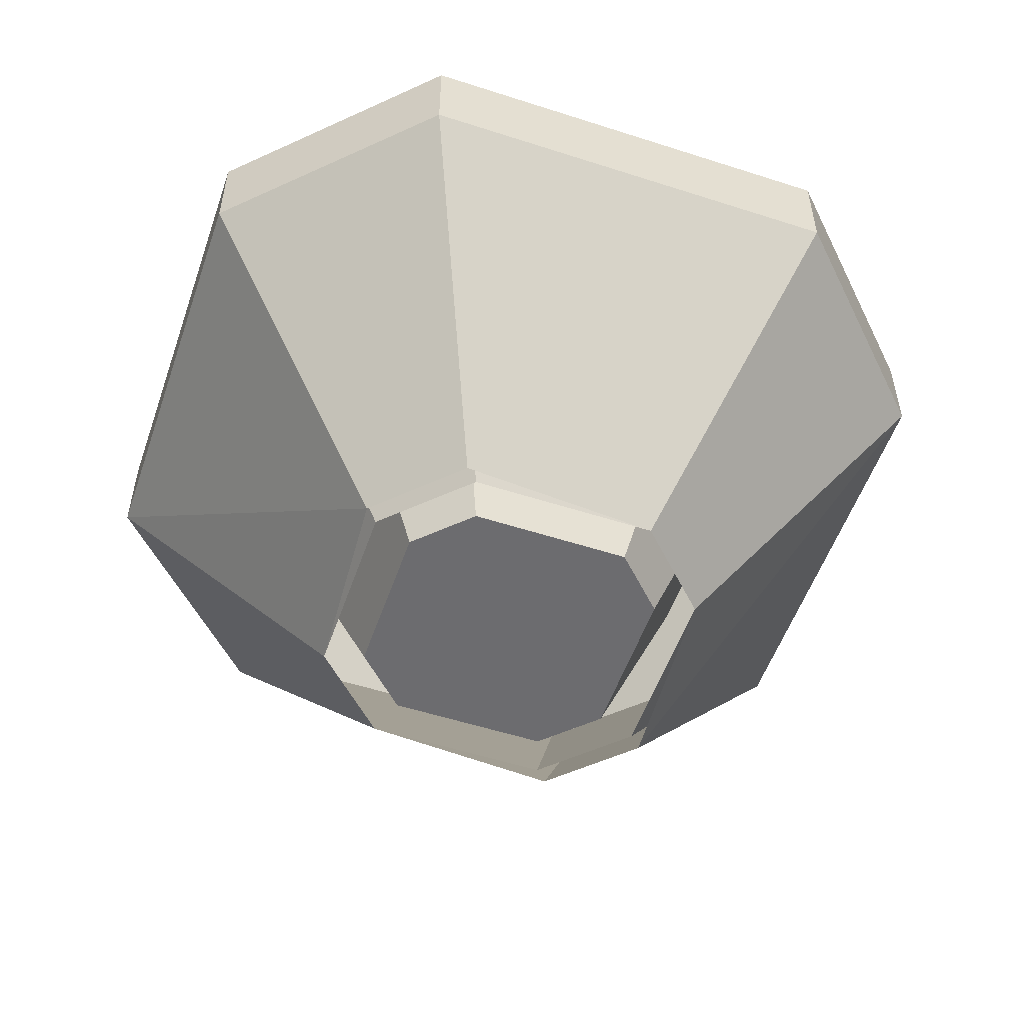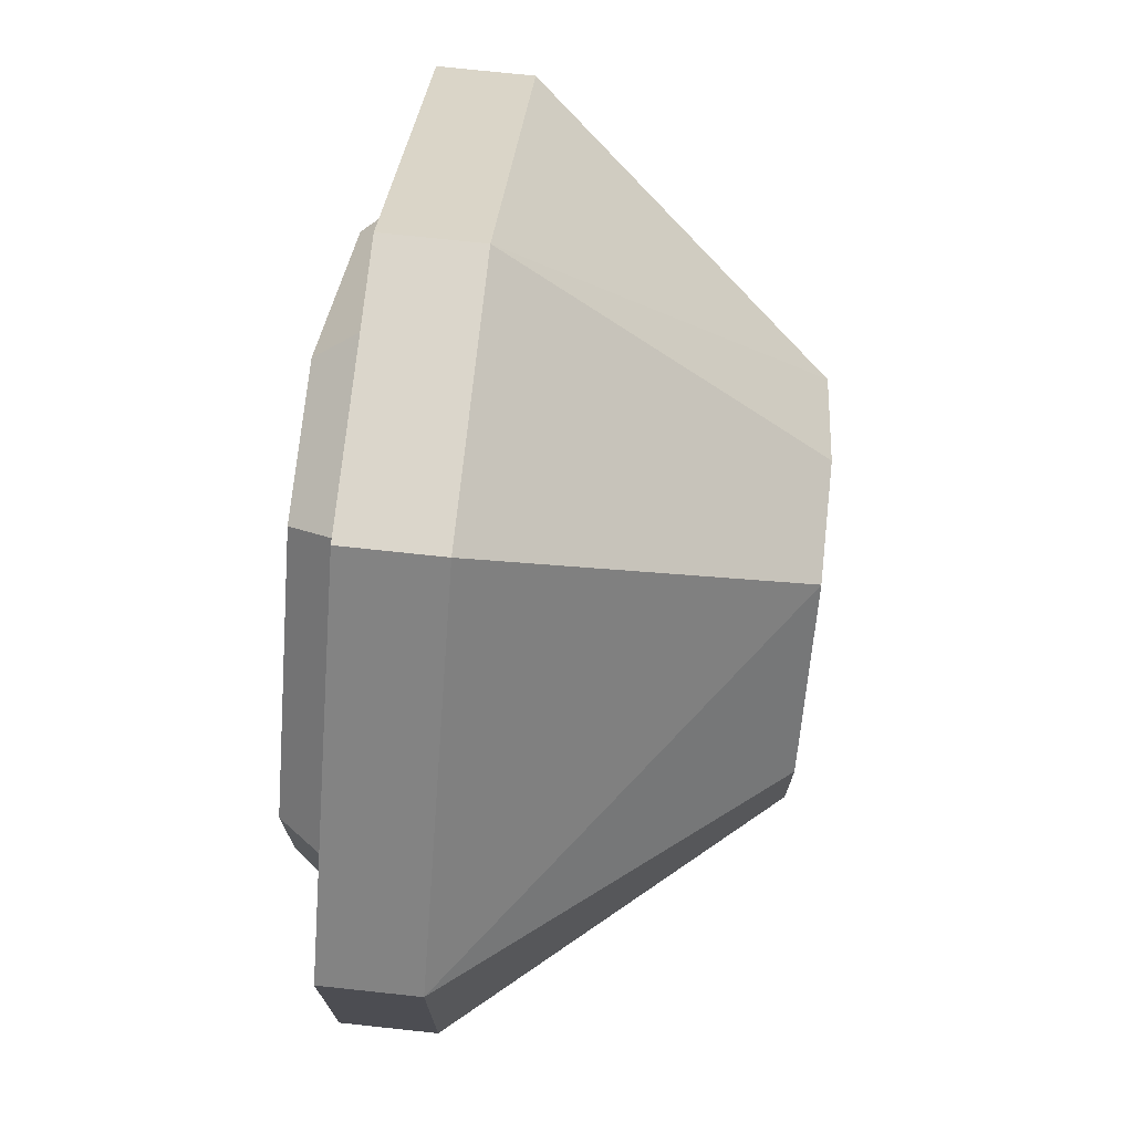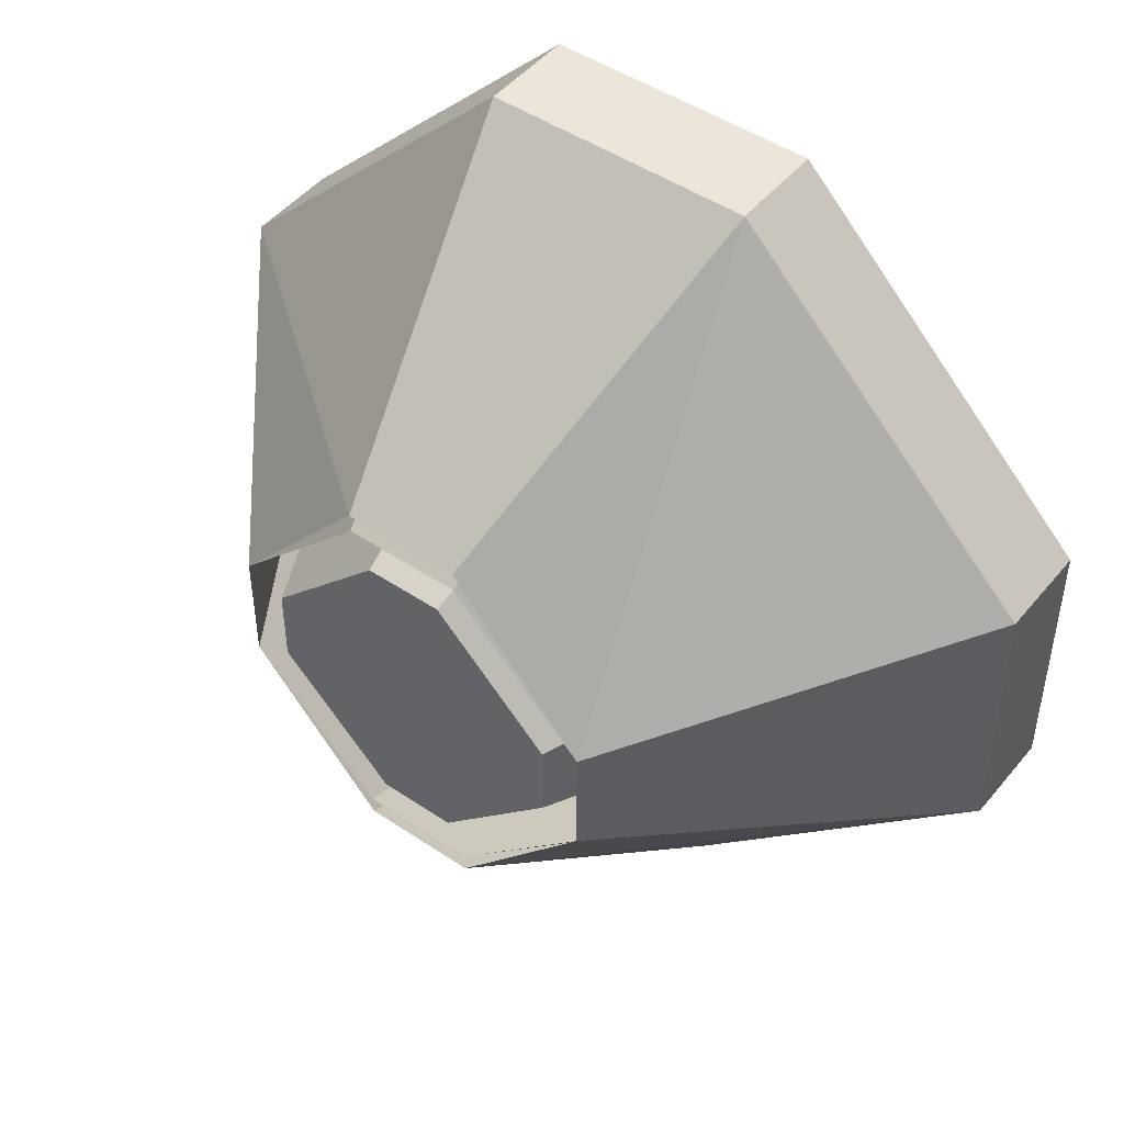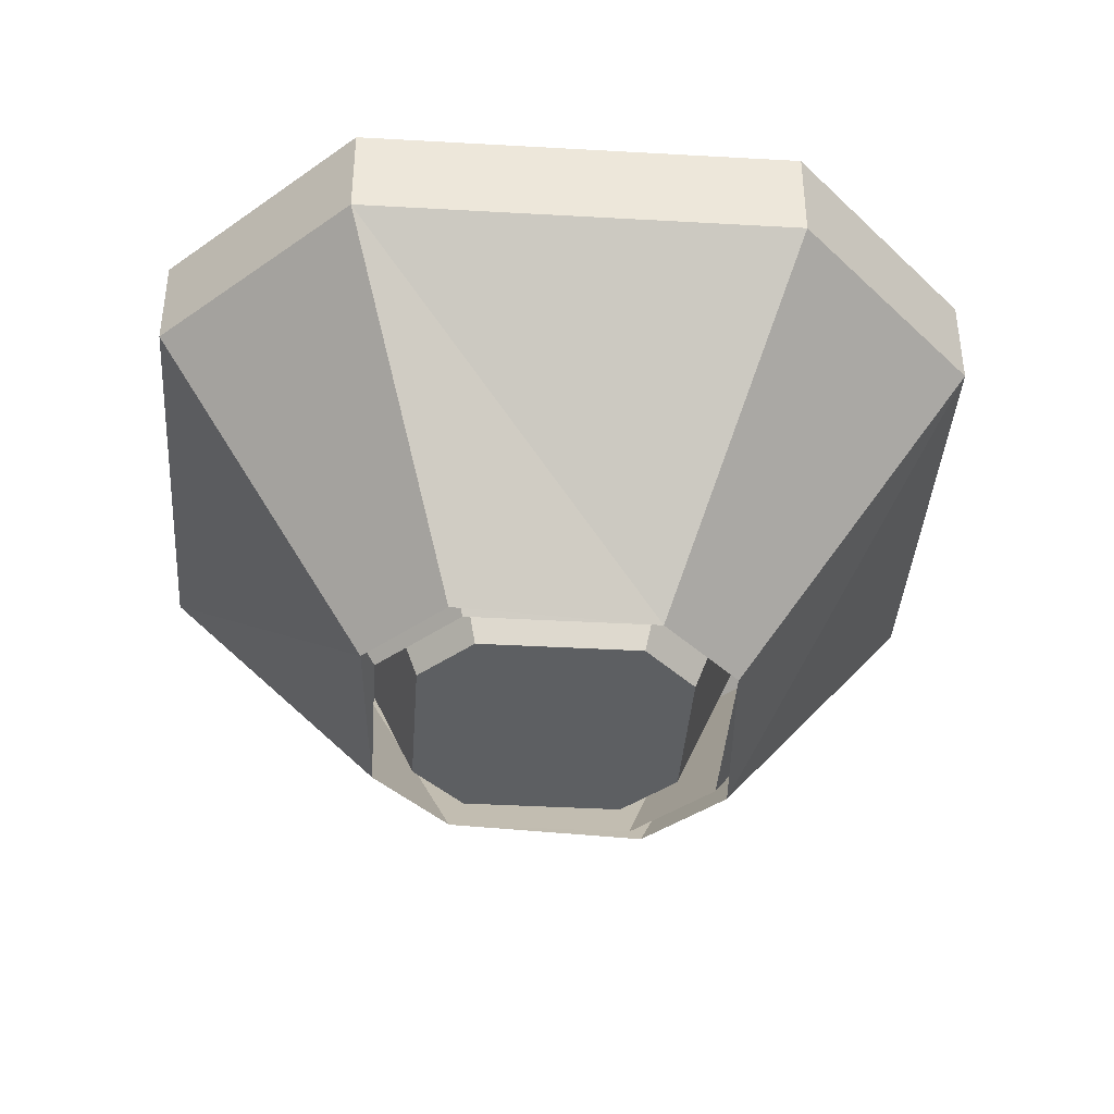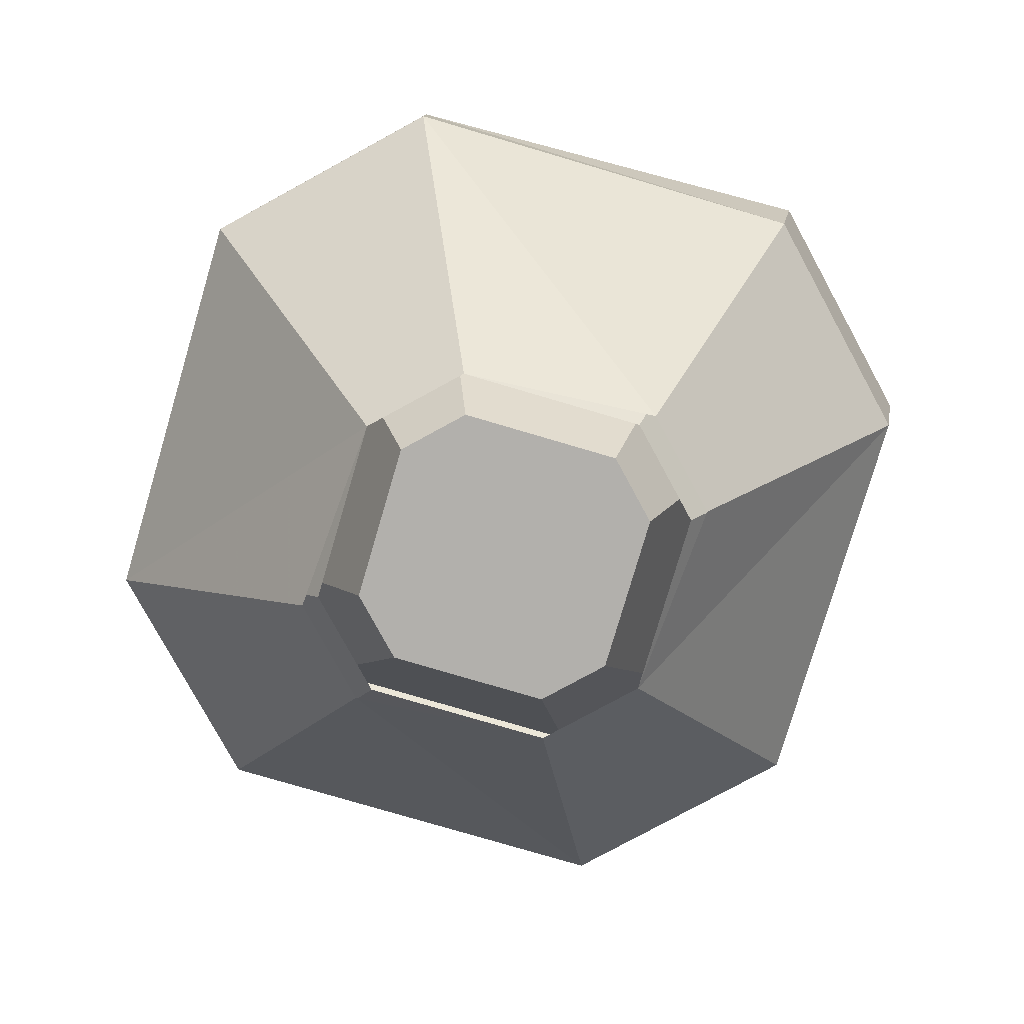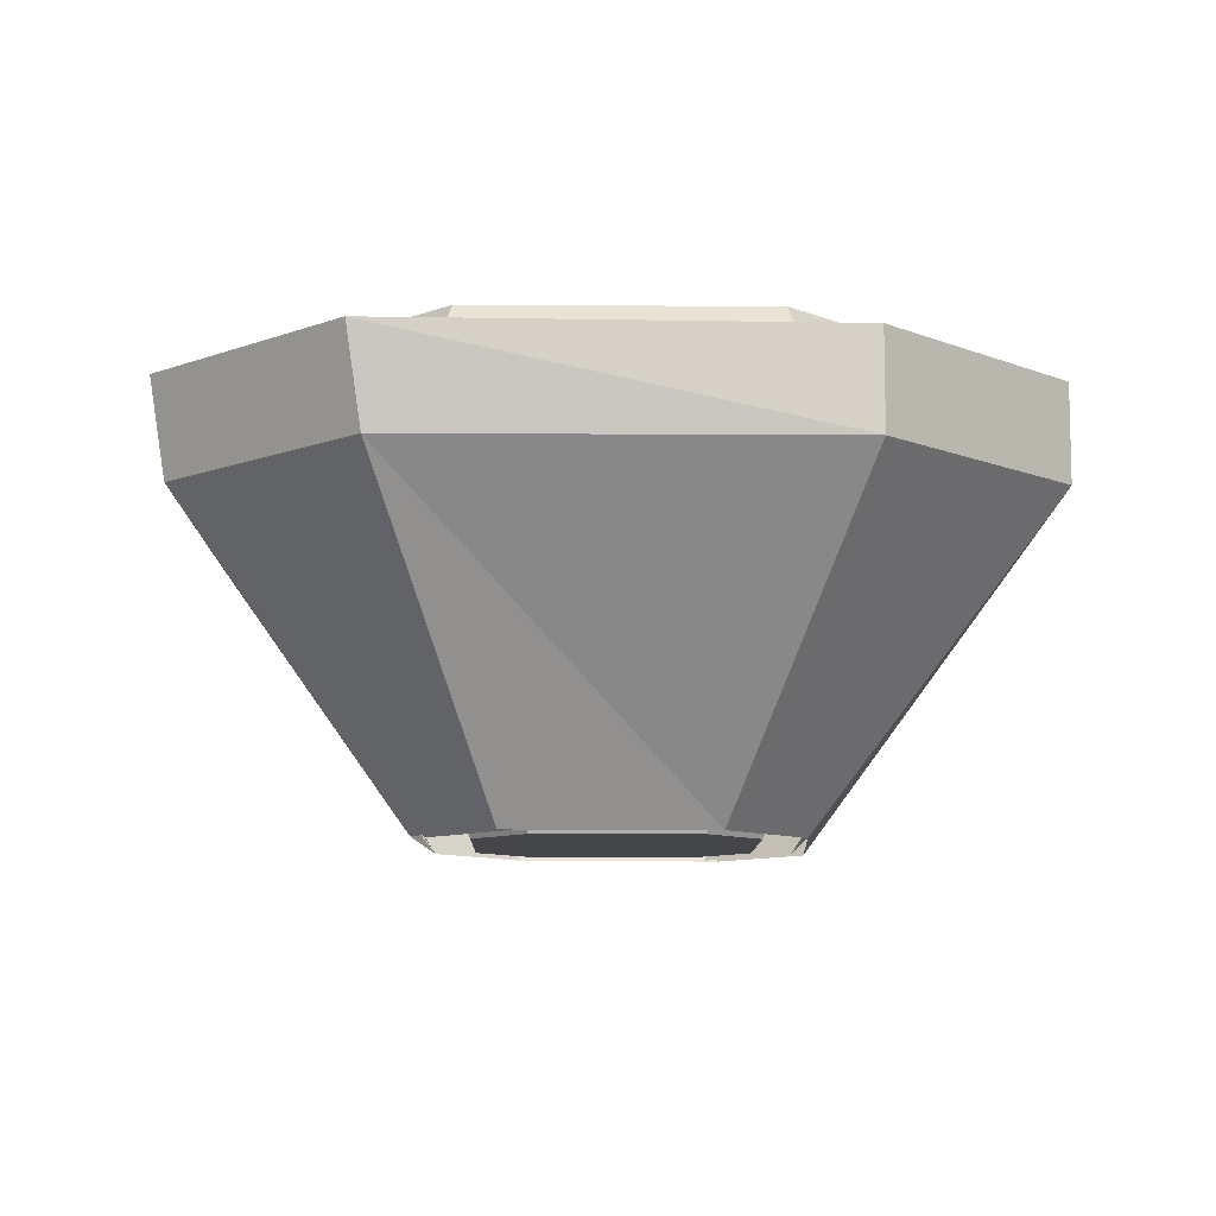
<metadata>
{"format":"obj","ext":"obj","renderer":"f3d","projection":"perspective","resolution":1024,"background":"white","views":[{"elev":-53.8,"azim":26.0,"up":"+Y"},{"elev":73.6,"azim":-83.9,"up":"+Z"},{"elev":47.4,"azim":37.3,"up":"+Z"},{"elev":-39.7,"azim":41.0,"up":"+Y"},{"elev":-78.8,"azim":118.6,"up":"+Y"},{"elev":-9.8,"azim":-135.9,"up":"+Y"}]}
</metadata>
<code>
v -0.02344 0 0.07812
v -0.07812 0 0.02344
v -0.1641 0.125 0.05469
v -0.05469 0.125 0.1641
v 0.02344 0 0.07812
v 0.05469 0.125 0.1641
v 0.07812 0 0.02344
v 0.1641 0.125 0.05469
v 0.07812 0 -0.02344
v 0.1641 0.125 -0.05469
v 0.02344 0 -0.07812
v 0.05469 0.125 -0.1641
v -0.02344 0 -0.07812
v -0.05469 0.125 -0.1641
v -0.07812 0 -0.02344
v -0.1641 0.125 -0.05469
v -0.1172 0.1875 -0.03125
v -0.1172 0.1875 0.03125
v -0.05469 0.1641 0.1797
v -0.1797 0.1641 0.05469
v -0.1797 0.1641 -0.05469
v -0.03125 0.1875 -0.1172
v -0.09375 0.1875 -0.03125
v -0.09375 0.1875 0.03125
v -0.03125 0.1875 0.1172
v 0.05469 0.1641 0.1797
v 0.05469 0.125 0.1797
v -0.05469 0.125 0.1797
v -0.1797 0.125 0.05469
v -0.1797 0.125 -0.05469
v -0.05469 0.1641 -0.1875
v 0.03125 0.1875 -0.1172
v -0.03125 0.1875 -0.09375
v -0.03125 0.125 -0.09375
v -0.09375 0.125 -0.03125
v -0.09375 0.125 0.03125
v -0.03125 0.1875 0.09375
v 0.03125 0.1875 0.09375
v 0.03125 0.1875 0.1172
v 0.1797 0.1641 0.05469
v 0.1797 0.125 0.05469
v 0.02344 0 0.08594
v -0.02344 0 0.08594
v -0.05469 0.125 -0.1797
v 0.05469 0.1641 -0.1875
v 0.1172 0.1875 -0.03125
v 0.03125 0.1875 -0.09375
v 0.03125 0.125 -0.09375
v 0.1172 0.1875 0.03125
v 0.09375 0.1875 -0.03125
v 0.09375 0.125 -0.03125
v 0.09375 0.1875 0.03125
v 0.09375 0.125 0.03125
v 0.03125 0.125 0.09375
v -0.01562 0 0.0625
v -0.0625 0 0.01562
v -0.0625 0 -0.01562
v -0.01562 0 -0.0625
v 0.01562 0 -0.0625
v 0.0625 0 -0.01562
v 0.0625 0 0.01562
v 0.01562 0 0.0625
v 0.03125 0.125 0.1172
v -0.03125 0.125 0.1172
v -0.1172 0.125 0.03125
v -0.1172 0.125 -0.03125
v -0.03125 0.125 -0.1172
v 0.03125 0.125 -0.1172
v 0.1172 0.125 -0.03125
v 0.1172 0.125 0.03125
v -0.03125 0.125 0.09375
v -0.02344 0 -0.08594
v 0.05469 0.125 -0.1797
v 0.1797 0.1641 -0.05469
v 0.1797 0.125 -0.05469
v 0.02344 0 -0.08594
f 1 2 3
f 1 3 4
f 1 4 5
f 5 4 6
f 5 6 7
f 7 6 8
f 7 8 9
f 9 8 10
f 9 10 11
f 11 10 12
f 11 12 13
f 13 12 14
f 13 14 15
f 15 14 16
f 15 16 2
f 2 16 3
f 3 16 17
f 3 17 18
f 3 18 4
f 3 4 19
f 3 19 20
f 3 20 16
f 16 20 21
f 16 21 14
f 16 14 22
f 16 22 17
f 17 22 23
f 17 23 24
f 17 24 18
f 18 24 25
f 18 25 4
f 4 25 6
f 4 6 26
f 4 26 19
f 19 26 27
f 19 27 28
f 19 28 20
f 20 28 29
f 20 29 21
f 21 29 30
f 21 30 31
f 21 31 14
f 14 31 12
f 14 12 32
f 14 32 22
f 22 32 33
f 22 33 23
f 23 33 34
f 23 34 35
f 23 35 24
f 24 35 36
f 24 36 37
f 24 37 25
f 25 37 38
f 25 38 39
f 25 39 6
f 6 39 8
f 6 8 40
f 6 40 26
f 26 40 41
f 26 41 27
f 27 41 7
f 27 7 42
f 27 42 28
f 28 42 43
f 28 43 29
f 29 43 2
f 29 2 30
f 30 2 15
f 30 15 44
f 30 44 31
f 31 44 45
f 31 45 12
f 12 45 10
f 12 10 46
f 12 46 32
f 32 46 47
f 32 47 33
f 33 47 48
f 33 48 34
f 10 8 49
f 10 49 46
f 46 49 50
f 46 50 47
f 47 50 51
f 47 51 48
f 8 39 49
f 49 39 52
f 49 52 50
f 50 52 53
f 50 53 51
f 52 39 38
f 52 38 54
f 52 54 53
f 55 56 57
f 55 57 58
f 55 58 59
f 55 59 60
f 55 60 61
f 55 61 62
f 55 62 63
f 55 63 64
f 55 64 56
f 56 64 65
f 56 65 57
f 57 65 66
f 57 66 58
f 58 66 67
f 58 67 59
f 59 67 68
f 59 68 60
f 60 68 69
f 60 69 61
f 61 69 70
f 61 70 62
f 62 70 63
f 37 36 71
f 37 71 38
f 38 71 54
f 15 72 44
f 44 72 73
f 44 73 45
f 45 73 74
f 45 74 10
f 10 74 8
f 8 74 40
f 40 74 75
f 40 75 41
f 41 75 9
f 41 9 7
f 72 76 73
f 73 76 75
f 73 75 74
f 76 9 75

</code>
